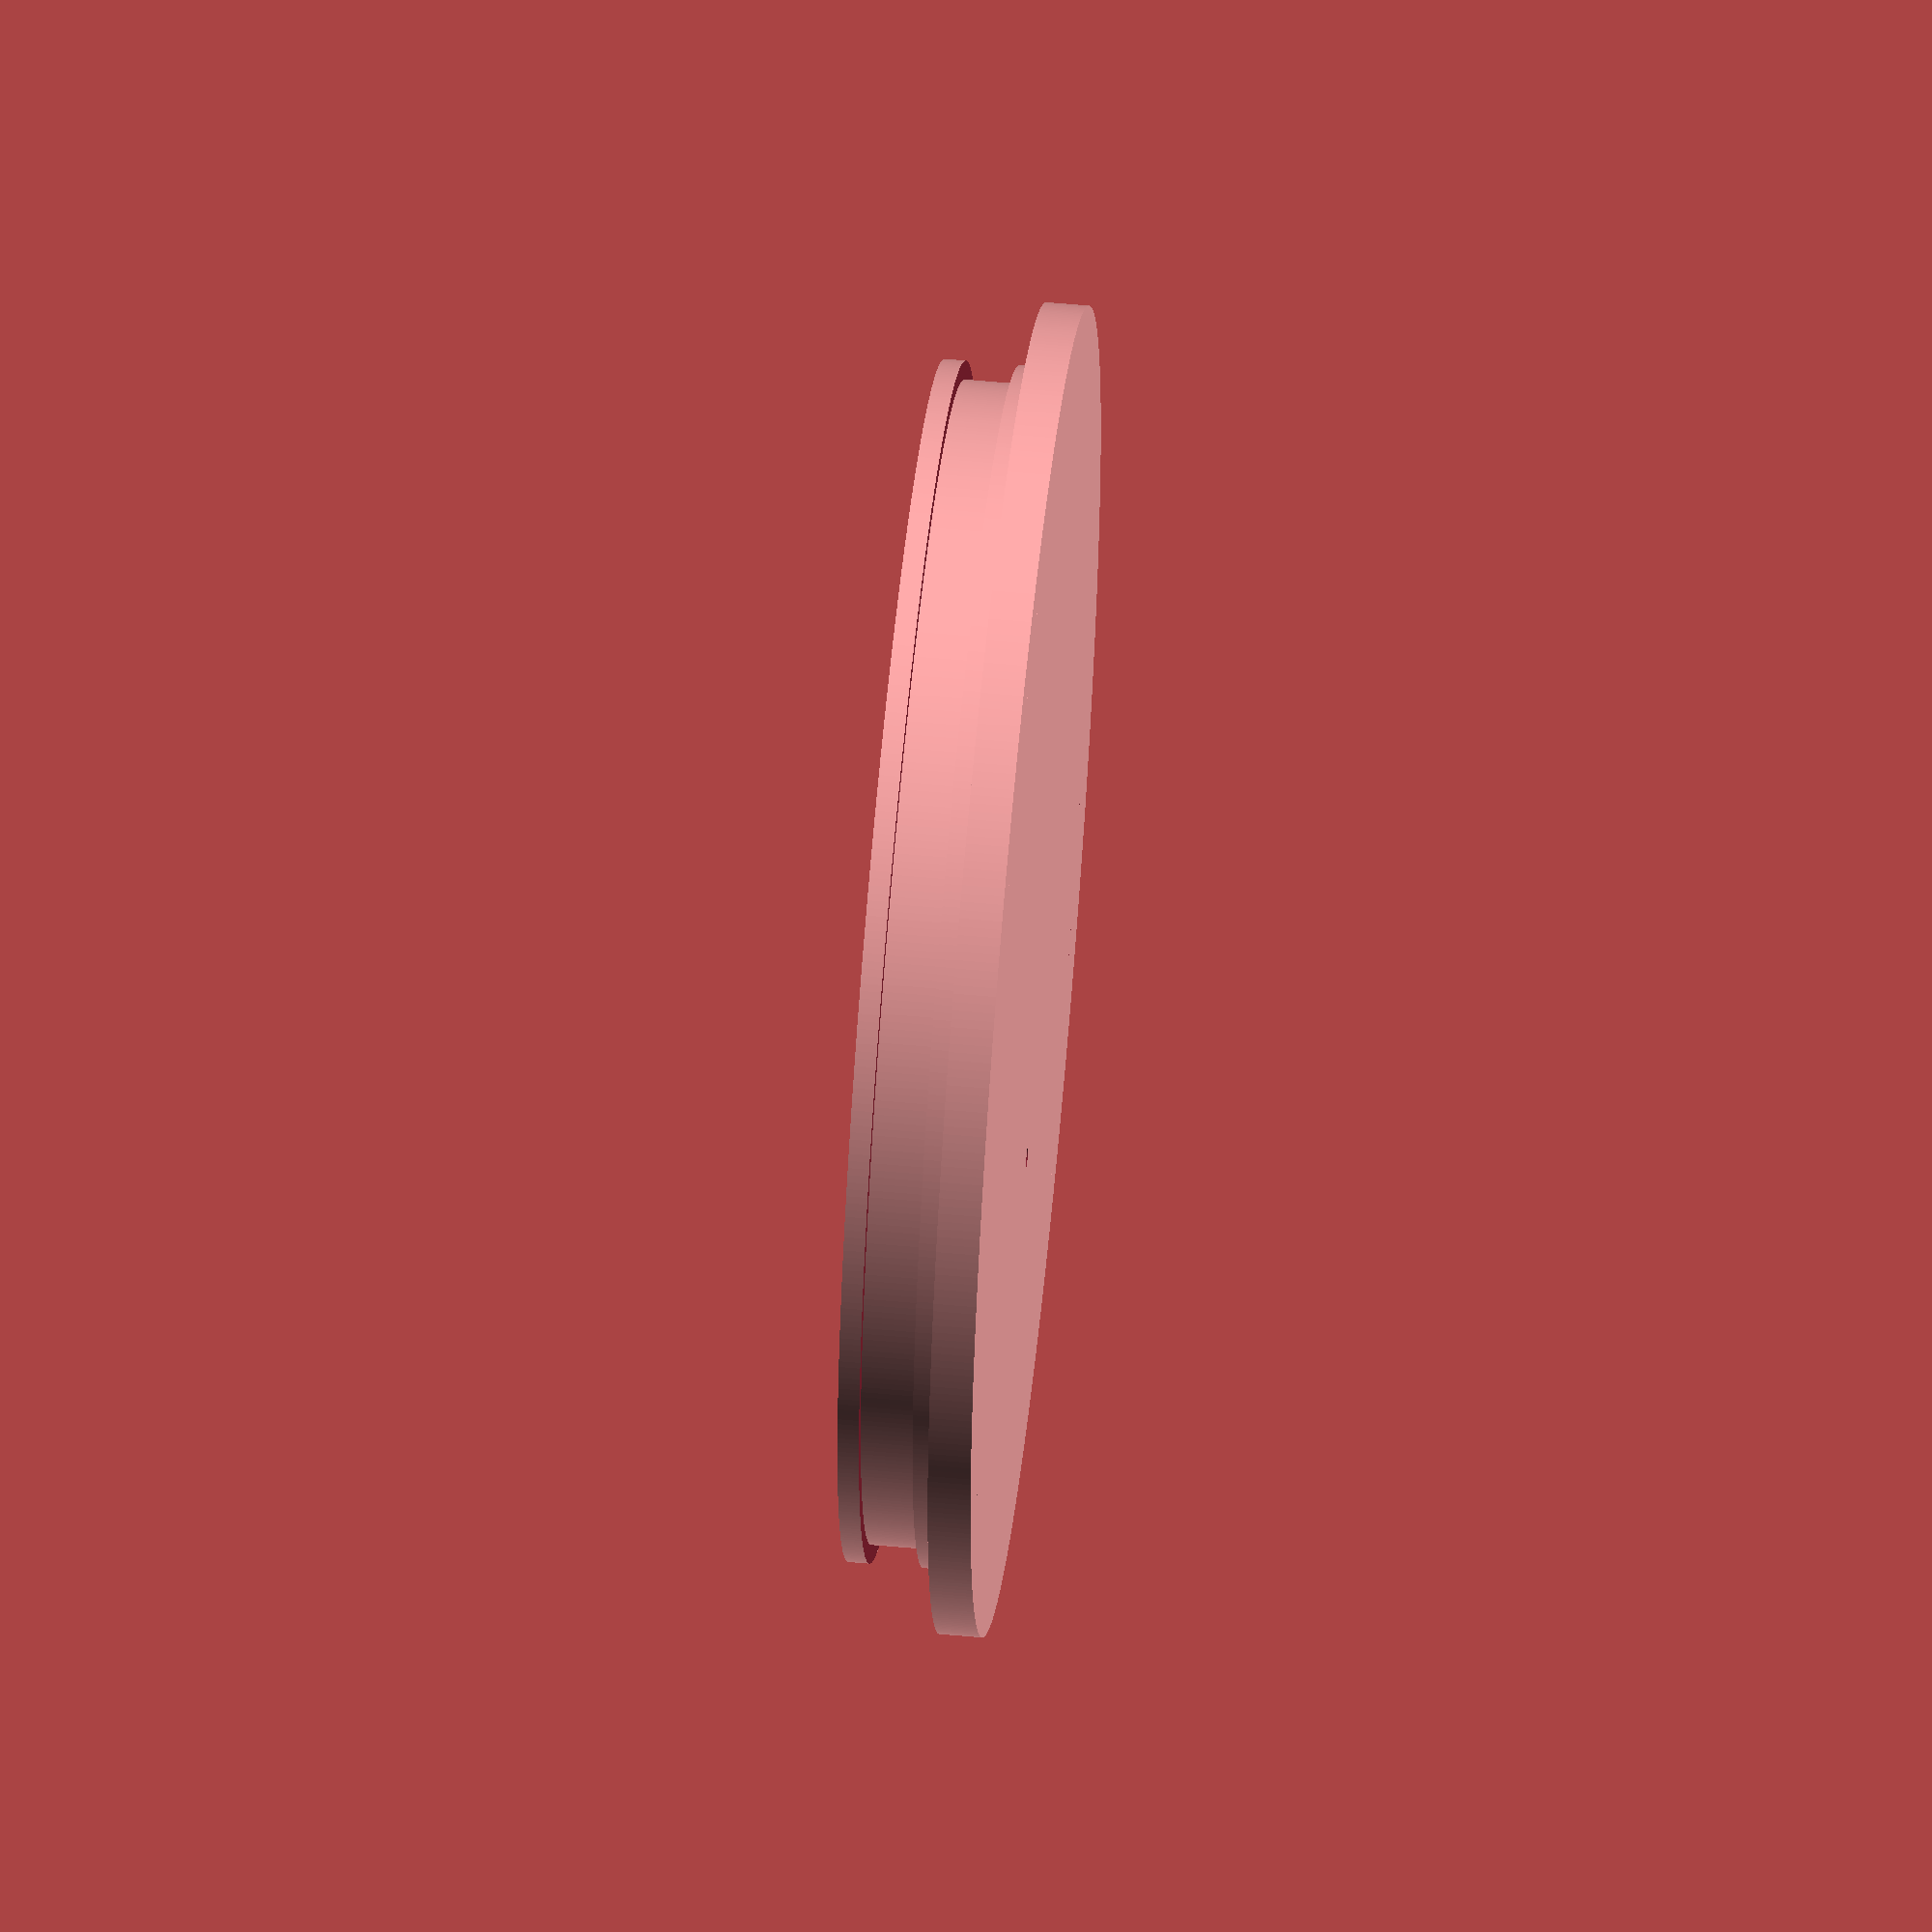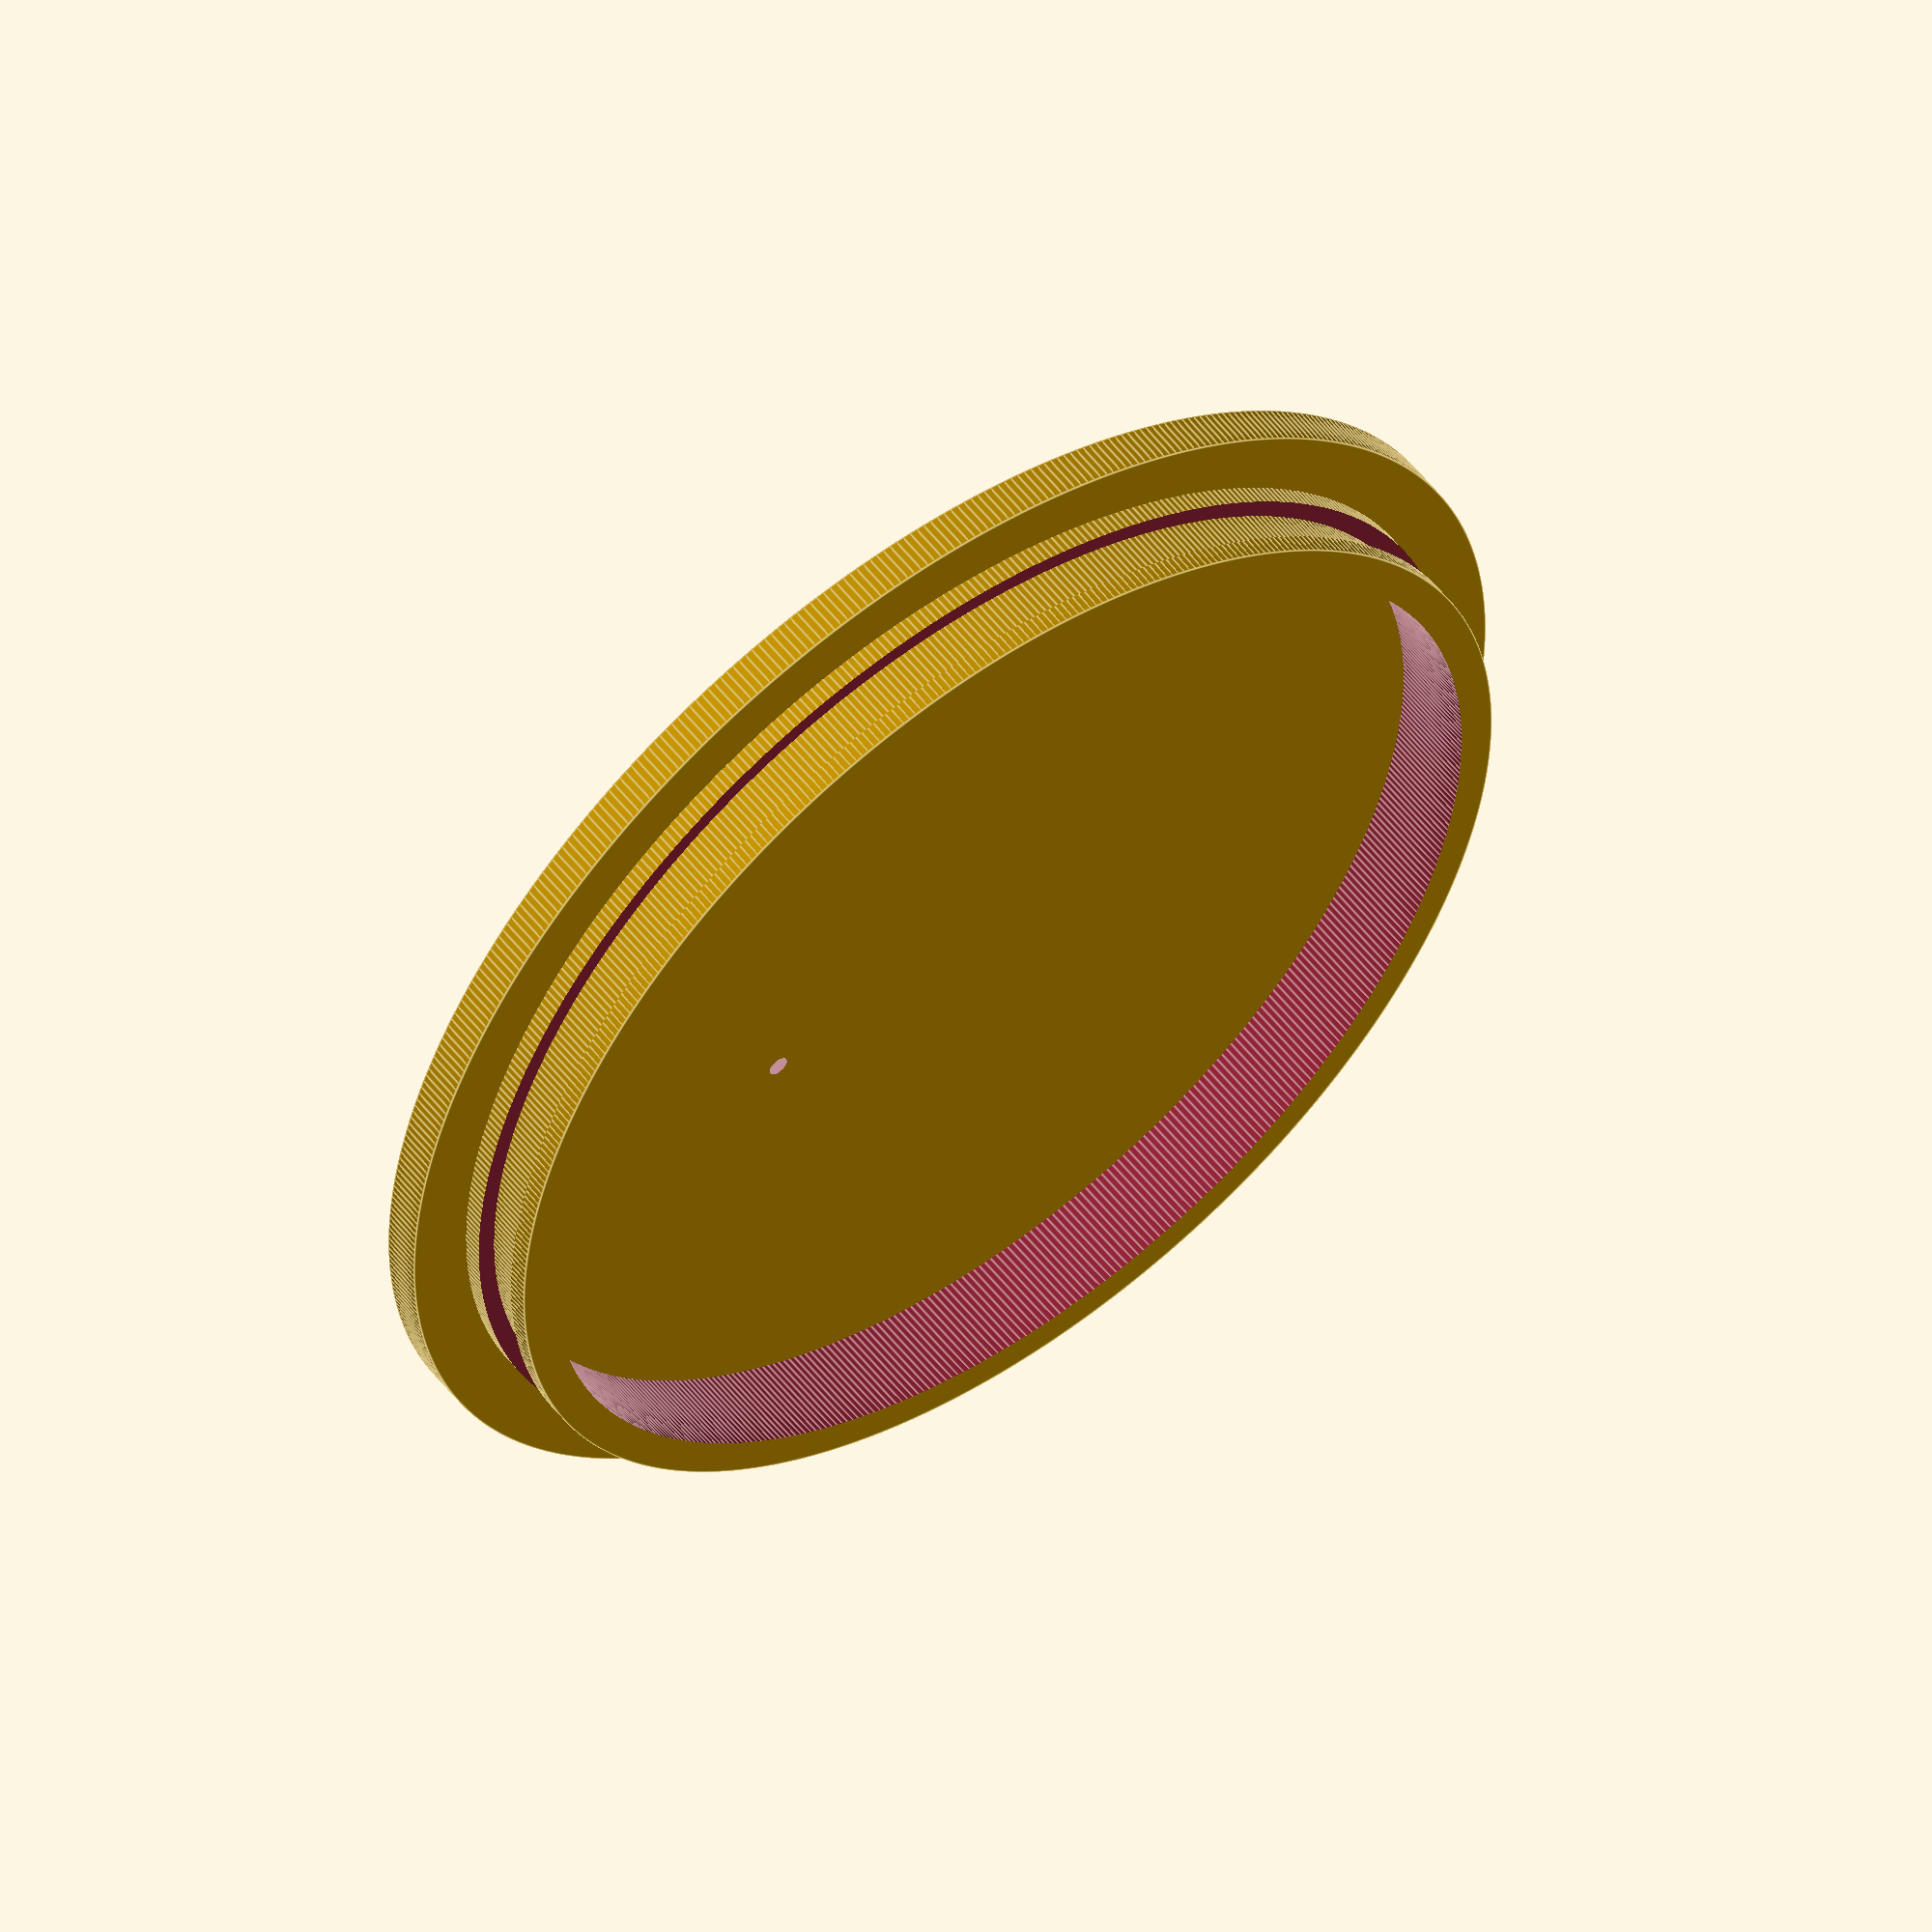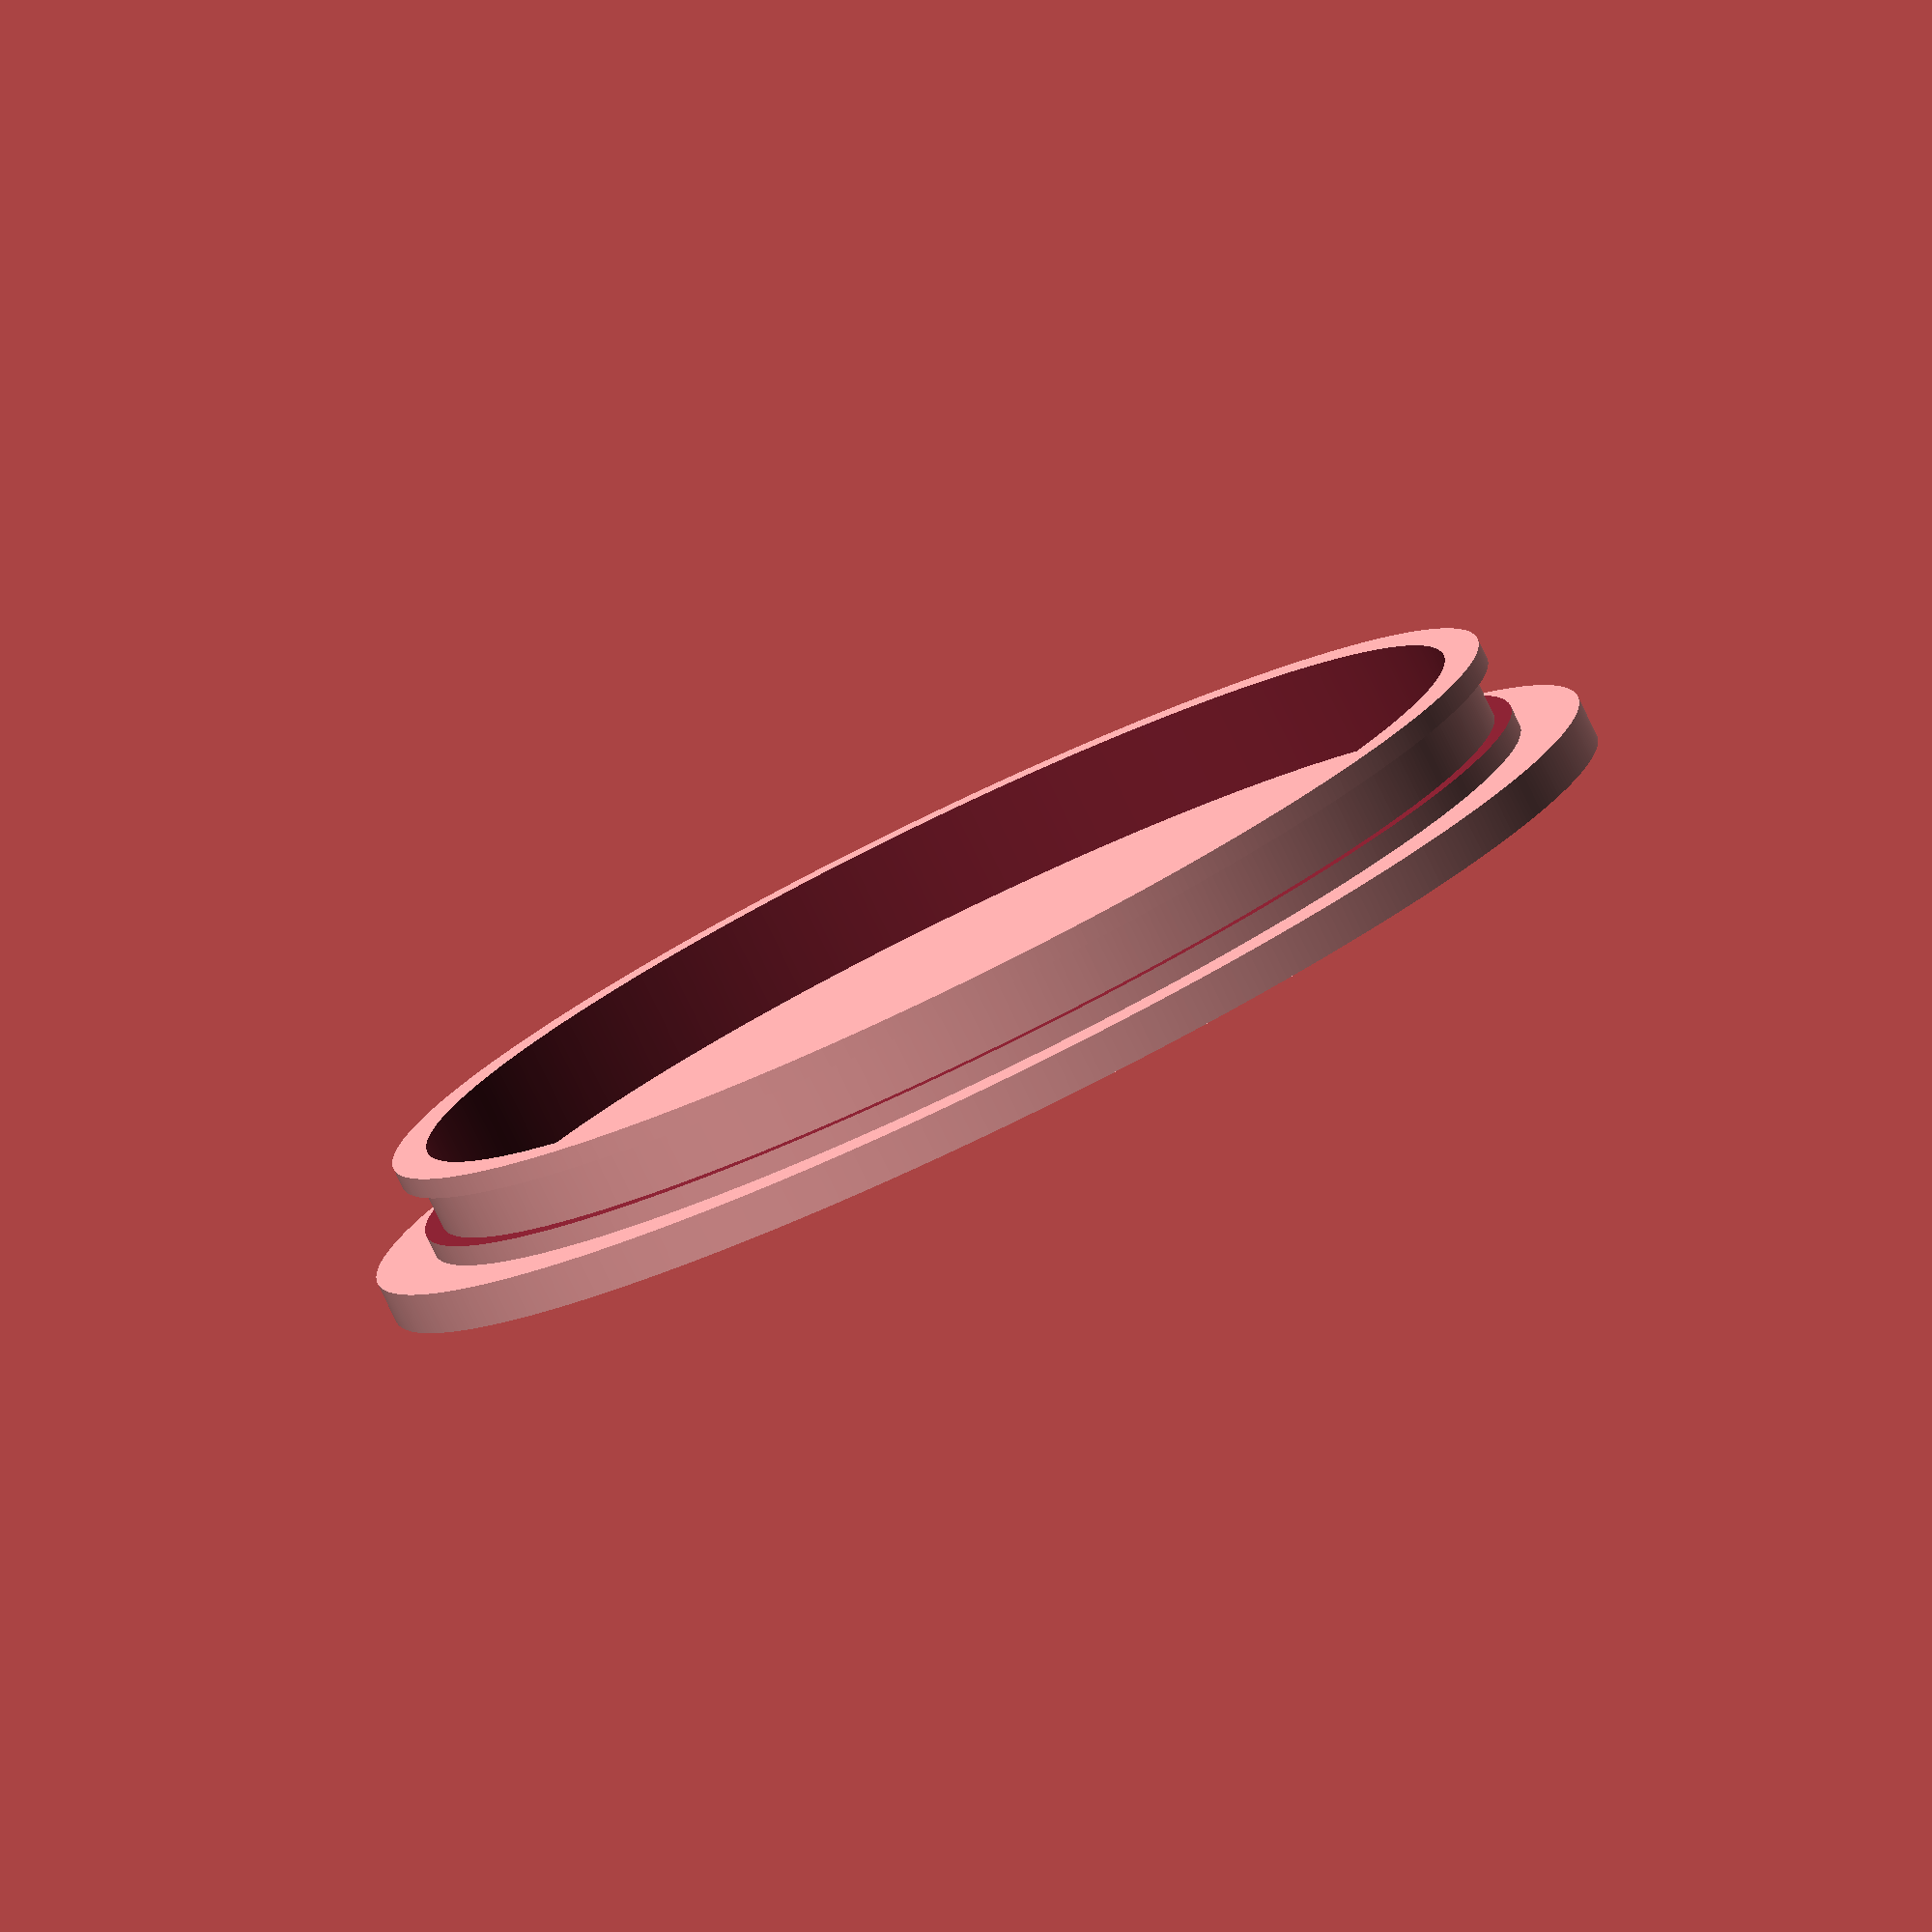
<openscad>
rim_tickness = 4 ;

lid_radius=62;

lid_thickness = 4;

inner_height=13;
inner_radius=56;
inner_thickness=3.5;

fn=500;

hole_radius=1;


module lid(){
    cylinder(r=lid_radius,h=lid_thickness,$fn=fn);
}

module ring(){
  difference(){
    cylinder(r=inner_radius,h=inner_height,$fn=fn);
    translate([0,0,-1])cylinder(r=inner_radius-inner_thickness,h=inner_height+2,$fn=fn);
  }
}

module all(){
    difference(){
        union(){
            lid();
            ring();
        }
        translate([20,0,-1])cylinder(r=hole_radius,h=lid_thickness+4,$fn=fn);
        translate([0,0,6])cut_ring();
    }
}
    
//all();

module cut_ring(){
    difference(){
     cylinder(r=inner_radius+inner_thickness+1,h=5,$fn=fn);
    translate([0,0,-1])cylinder(r=inner_radius-inner_thickness/2,h=7,$fn=fn);
    }
}

all();

</openscad>
<views>
elev=125.1 azim=245.5 roll=84.4 proj=o view=solid
elev=306.4 azim=173.4 roll=323.3 proj=o view=edges
elev=261.2 azim=241.8 roll=154.2 proj=o view=wireframe
</views>
